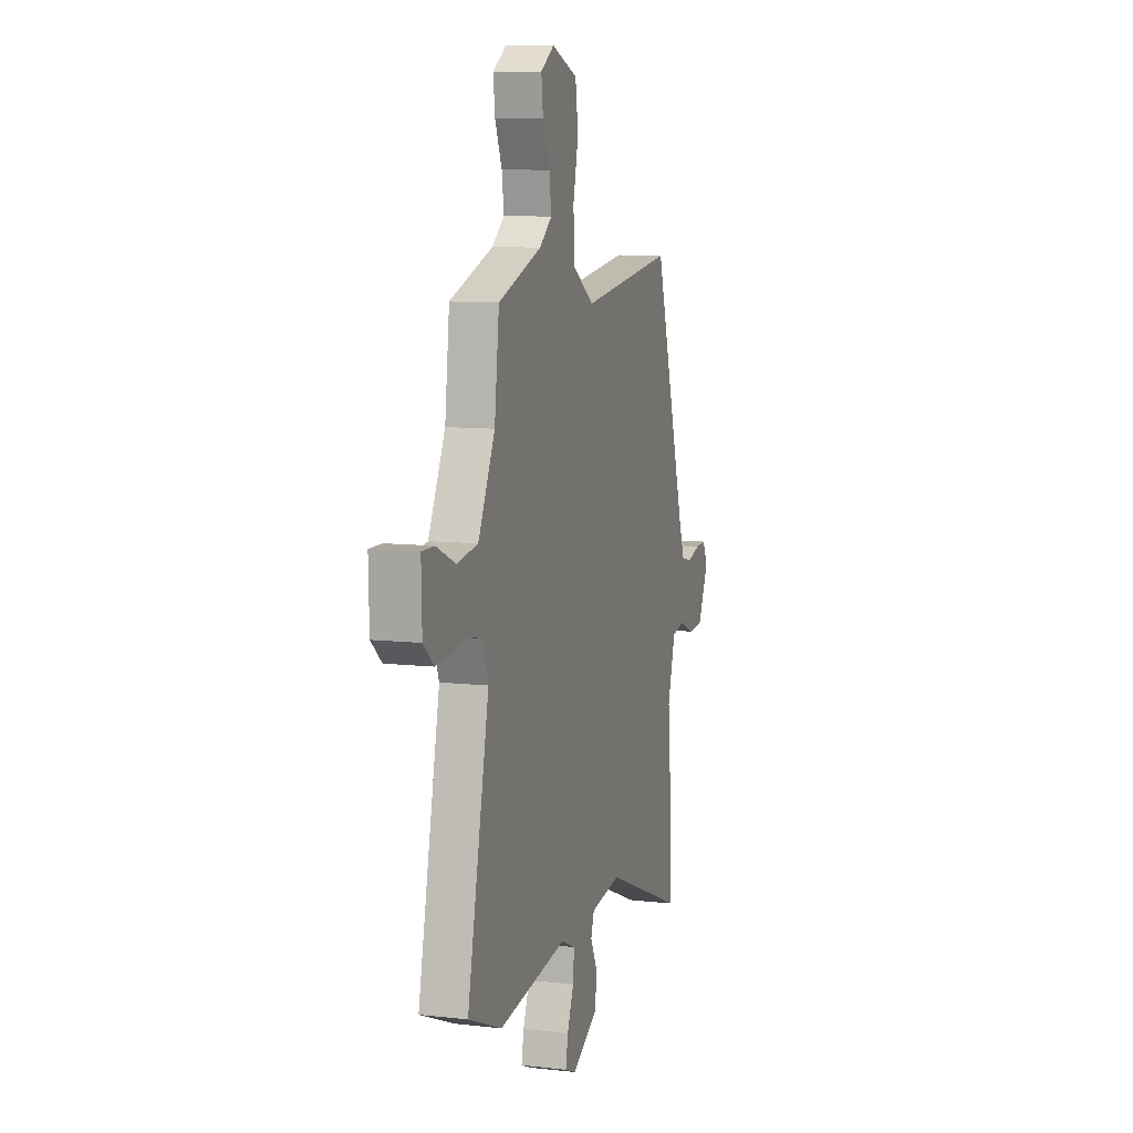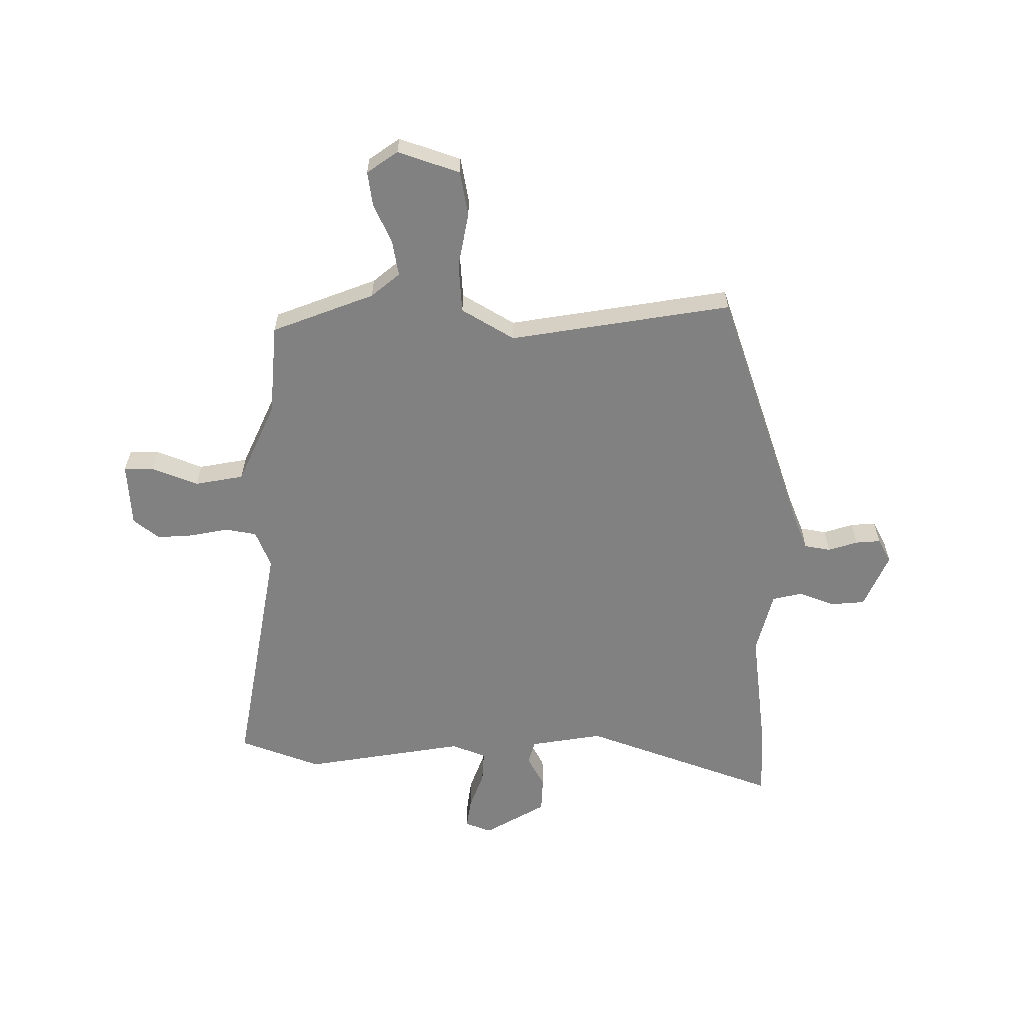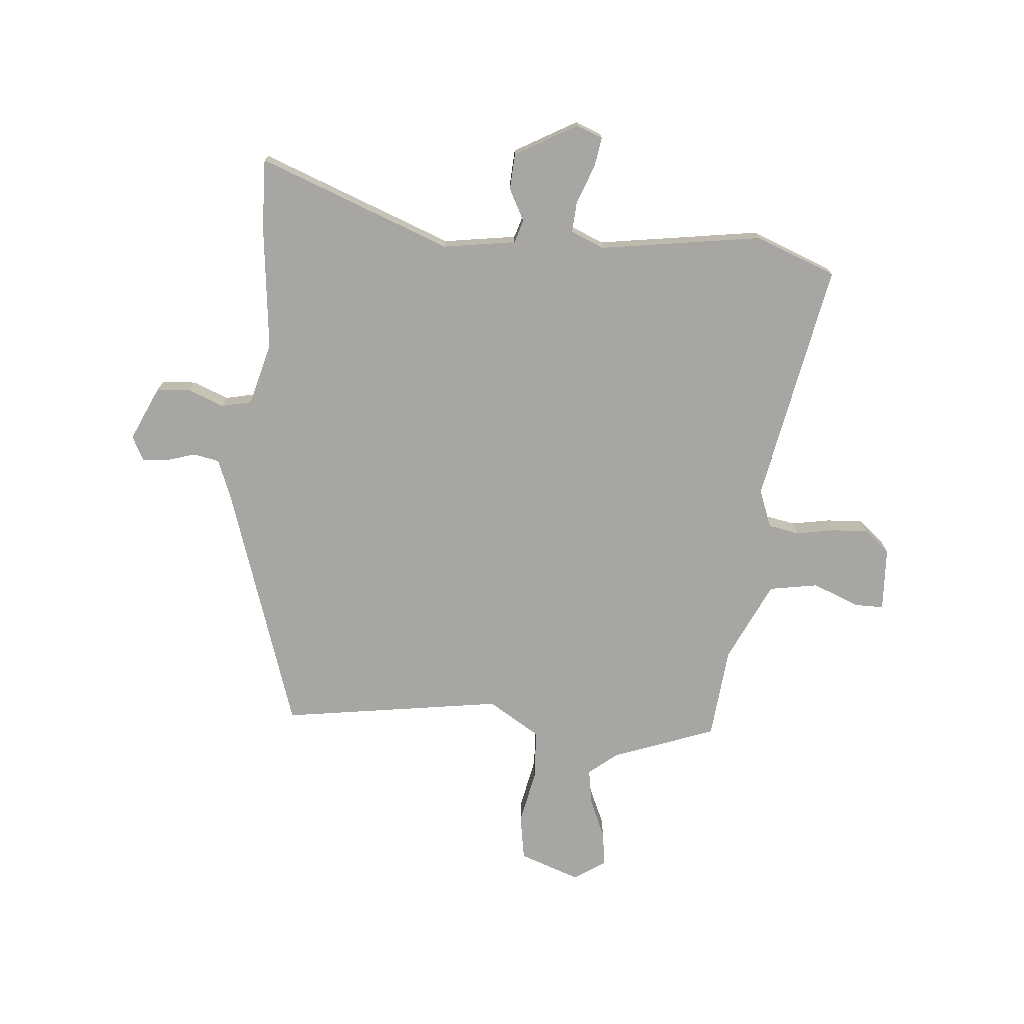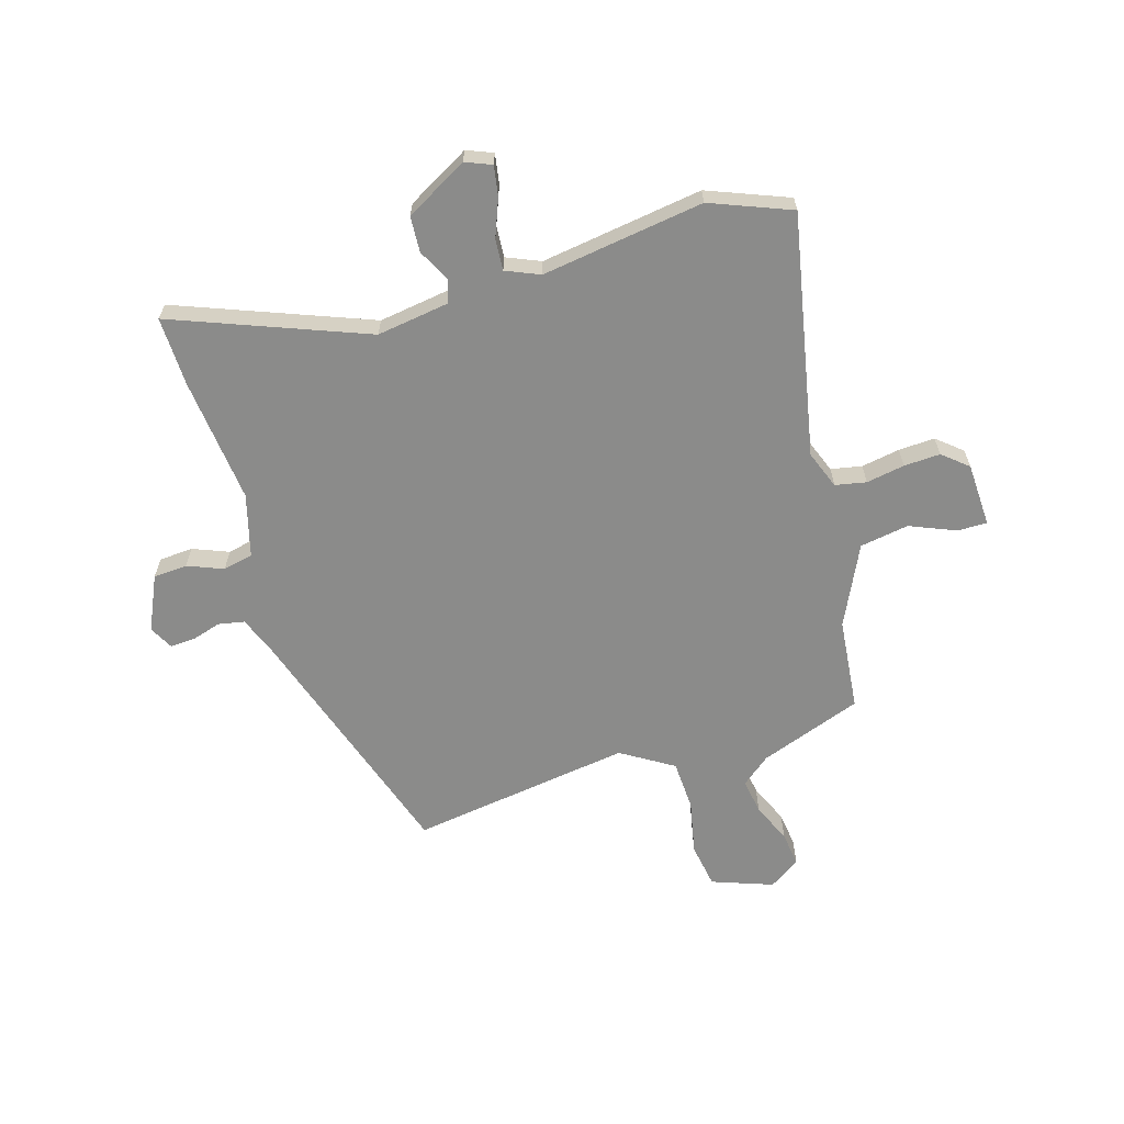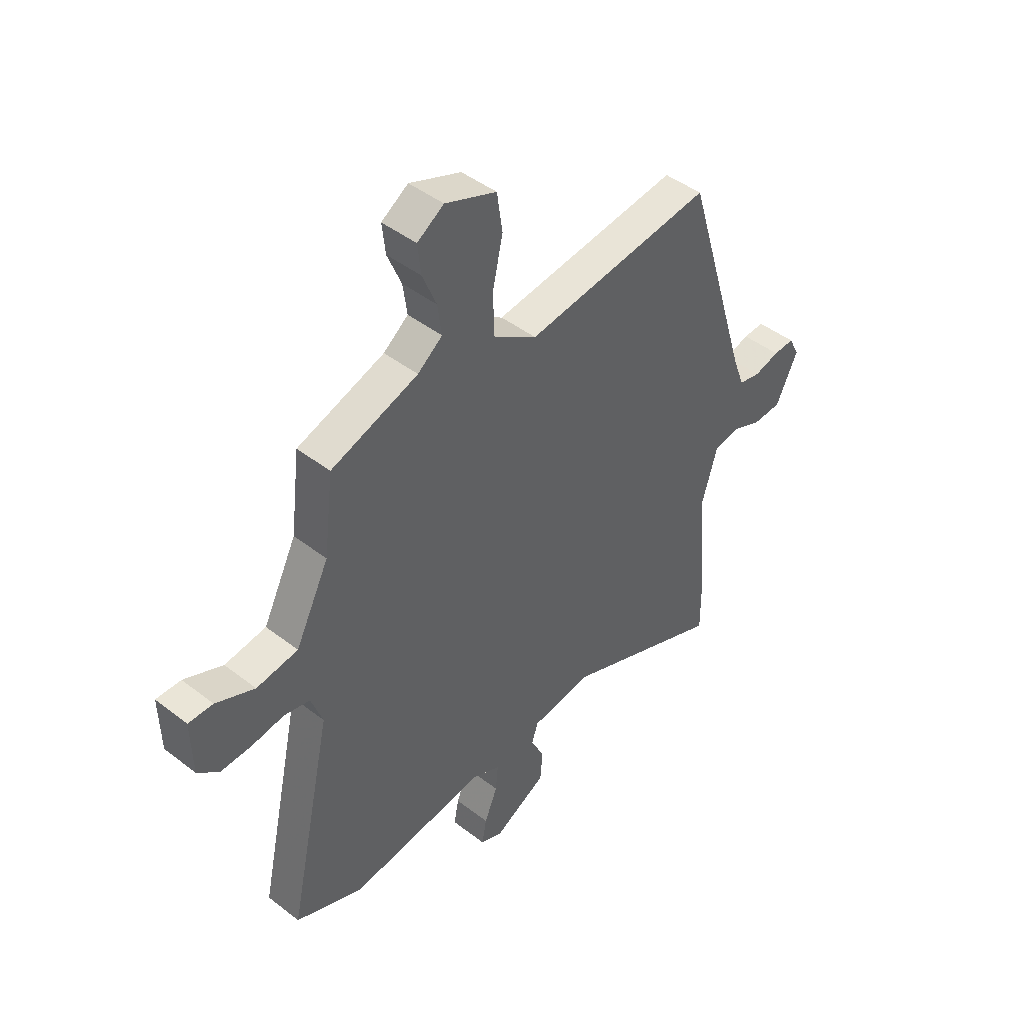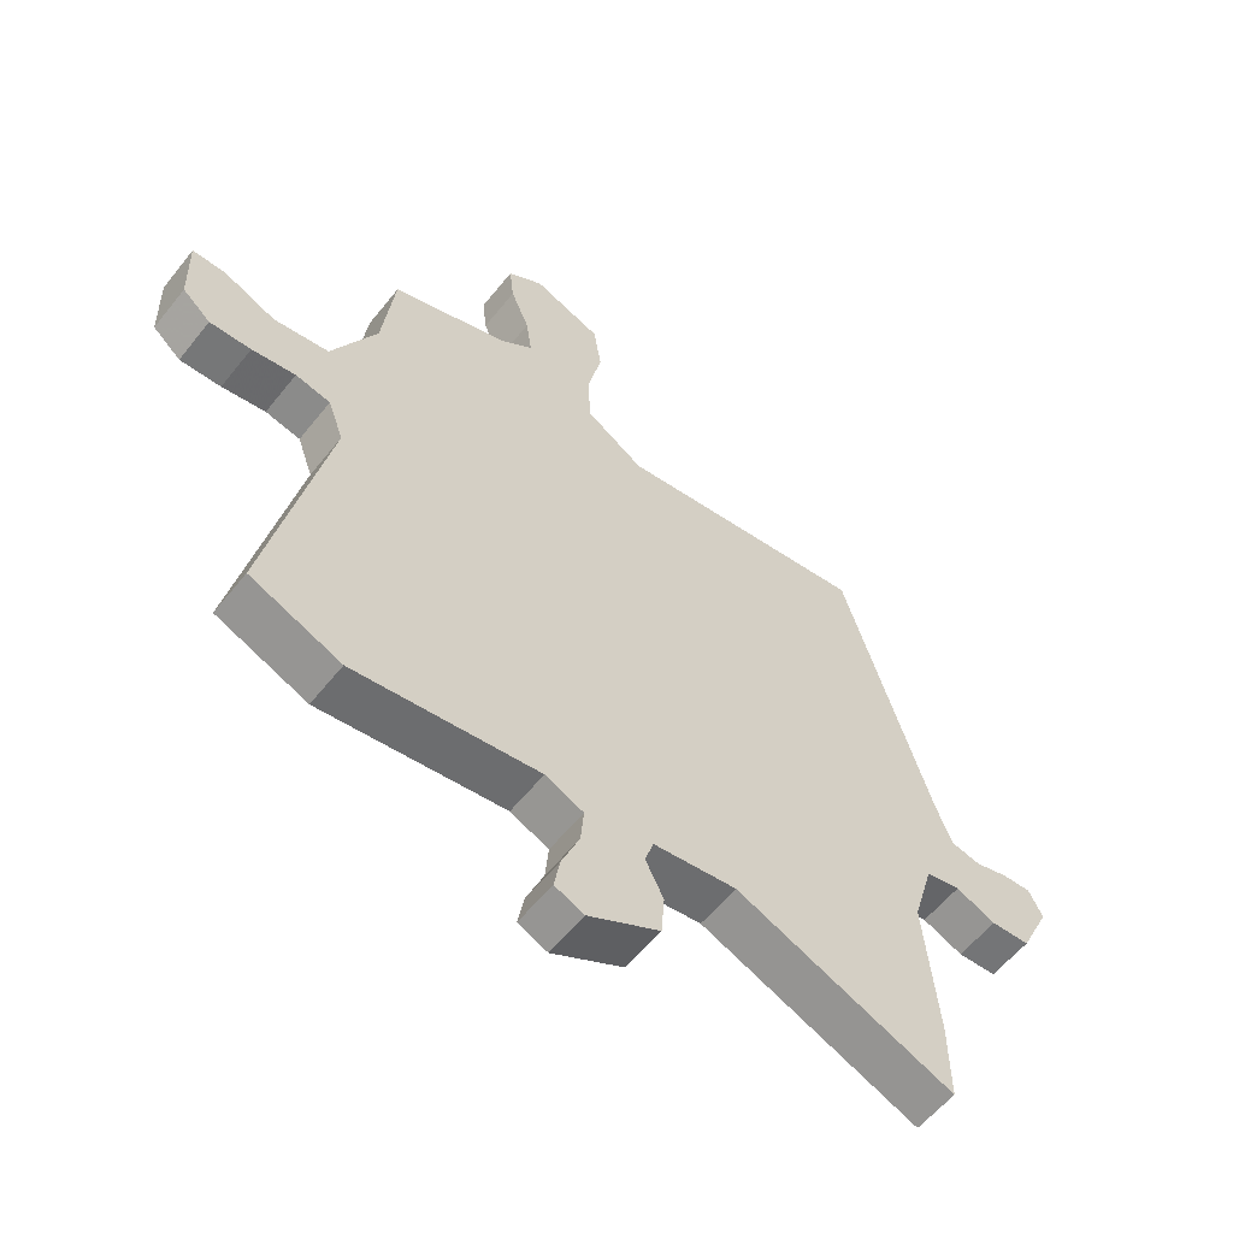
<metadata>
{"format":"obj","ext":"obj","renderer":"f3d","projection":"perspective","resolution":1024,"background":"white","views":[{"elev":9.4,"azim":-73.4,"up":"+Z"},{"elev":-60.4,"azim":1.8,"up":"+Y"},{"elev":-74.1,"azim":176.3,"up":"+Y"},{"elev":-63.7,"azim":-162.3,"up":"+Y"},{"elev":44.8,"azim":-48.0,"up":"+Z"},{"elev":-58.0,"azim":-38.2,"up":"+Z"}]}
</metadata>
<code>
v -0.442 0.07 -0.524
v -0.587 0.07 -0.464
v -0.493 0.07 -0.027
v -0.518 0.07 0.042
v -0.574 0.07 0.054
v -0.644 0.07 0.043
v -0.71 0.07 0.041
v -0.755 0.07 0.08
v -0.758 0.07 0.196
v -0.705 0.07 0.195
v -0.622 0.07 0.159
v -0.533 0.07 0.172
v -0.461 0.07 0.316
v -0.441 0.07 0.483
v -0.254 0.07 0.547
v -0.201 0.07 0.588
v -0.21 0.07 0.653
v -0.24 0.07 0.725
v -0.247 0.07 0.788
v -0.19 0.07 0.825
v -0.08 0.07 0.783
v -0.068 0.07 0.701
v -0.09 0.07 0.603
v -0.087 0.07 0.512
v 0.006 0.07 0.452
v 0.409 0.07 0.503
v 0.547 0.07 0.05
v 0.573 0.07 -0.02
v 0.62 0.07 -0.03
v 0.674 0.07 -0.015
v 0.719 0.07 -0.013
v 0.741 0.07 -0.057
v 0.694 0.07 -0.155
v 0.632 0.07 -0.158
v 0.568 0.07 -0.131
v 0.513 0.07 -0.142
v 0.48 0.07 -0.255
v 0.5 0.07 -0.484
v 0.501 0.07 -0.61
v 0.154 0.07 -0.469
v 0.022 0.07 -0.486
v 0.008 0.07 -0.528
v 0.037 0.07 -0.586
v 0.032 0.07 -0.651
v -0.082 0.07 -0.712
v -0.129 0.07 -0.692
v -0.119 0.07 -0.638
v -0.091 0.07 -0.57
v -0.086 0.07 -0.513
v -0.147 0.07 -0.486
v -0.442 0 -0.524
v -0.587 0 -0.464
v -0.493 0 -0.027
v -0.518 0 0.042
v -0.574 0 0.054
v -0.644 0 0.043
v -0.71 0 0.041
v -0.755 0 0.08
v -0.758 0 0.196
v -0.705 0 0.195
v -0.622 0 0.159
v -0.533 0 0.172
v -0.461 0 0.316
v -0.441 0 0.483
v -0.254 0 0.547
v -0.201 0 0.588
v -0.21 0 0.653
v -0.24 0 0.725
v -0.247 0 0.788
v -0.19 0 0.825
v -0.08 0 0.783
v -0.068 0 0.701
v -0.09 0 0.603
v -0.087 0 0.512
v 0.006 0 0.452
v 0.409 0 0.503
v 0.547 0 0.05
v 0.573 0 -0.02
v 0.62 0 -0.03
v 0.674 0 -0.015
v 0.719 0 -0.013
v 0.741 0 -0.057
v 0.694 0 -0.155
v 0.632 0 -0.158
v 0.568 0 -0.131
v 0.513 0 -0.142
v 0.48 0 -0.255
v 0.5 0 -0.484
v 0.501 0 -0.61
v 0.154 0 -0.469
v 0.022 0 -0.486
v 0.008 0 -0.528
v 0.037 0 -0.586
v 0.032 0 -0.651
v -0.082 0 -0.712
v -0.129 0 -0.692
v -0.119 0 -0.638
v -0.091 0 -0.57
v -0.086 0 -0.513
v -0.147 0 -0.486
f 46 47 48
f 45 46 48
f 44 45 48
f 43 44 48
f 42 43 48
f 41 42 48 49
f 37 38 39 40
f 36 37 40 41
f 33 34 35
f 32 33 35
f 31 32 35
f 30 31 35
f 29 30 35
f 28 29 35 36
f 41 49 50
f 36 41 50
f 28 36 50
f 27 28 50
f 21 22 23
f 20 21 23
f 19 20 23
f 18 19 23
f 17 18 23
f 16 17 23 24
f 15 16 24
f 15 24 25
f 14 15 25
f 13 14 25
f 9 10 11
f 8 9 11
f 7 8 11
f 6 7 11
f 5 6 11
f 4 5 11 12
f 26 27 50
f 25 26 50
f 13 25 50
f 12 13 50
f 4 12 50
f 3 4 50
f 1 2 3 50
f 98 97 96
f 98 96 95
f 98 95 94
f 98 94 93
f 98 93 92
f 99 98 92 91
f 90 89 88 87
f 91 90 87 86
f 85 84 83
f 85 83 82
f 85 82 81
f 85 81 80
f 85 80 79
f 86 85 79 78
f 100 99 91
f 100 91 86
f 100 86 78
f 100 78 77
f 73 72 71
f 73 71 70
f 73 70 69
f 73 69 68
f 73 68 67
f 74 73 67 66
f 74 66 65
f 75 74 65
f 75 65 64
f 75 64 63
f 61 60 59
f 61 59 58
f 61 58 57
f 61 57 56
f 61 56 55
f 62 61 55 54
f 100 77 76
f 100 76 75
f 100 75 63
f 100 63 62
f 100 62 54
f 100 54 53
f 100 53 52 51
f 1 51 52 2
f 2 52 53 3
f 3 53 54 4
f 4 54 55 5
f 5 55 56 6
f 6 56 57 7
f 7 57 58 8
f 8 58 59 9
f 9 59 60 10
f 10 60 61 11
f 11 61 62 12
f 12 62 63 13
f 13 63 64 14
f 14 64 65 15
f 15 65 66 16
f 16 66 67 17
f 17 67 68 18
f 18 68 69 19
f 19 69 70 20
f 20 70 71 21
f 21 71 72 22
f 22 72 73 23
f 23 73 74 24
f 24 74 75 25
f 25 75 76 26
f 26 76 77 27
f 27 77 78 28
f 28 78 79 29
f 29 79 80 30
f 30 80 81 31
f 31 81 82 32
f 32 82 83 33
f 33 83 84 34
f 34 84 85 35
f 35 85 86 36
f 36 86 87 37
f 37 87 88 38
f 38 88 89 39
f 39 89 90 40
f 40 90 91 41
f 41 91 92 42
f 42 92 93 43
f 43 93 94 44
f 44 94 95 45
f 45 95 96 46
f 46 96 97 47
f 47 97 98 48
f 48 98 99 49
f 49 99 100 50
f 50 100 51 1

</code>
